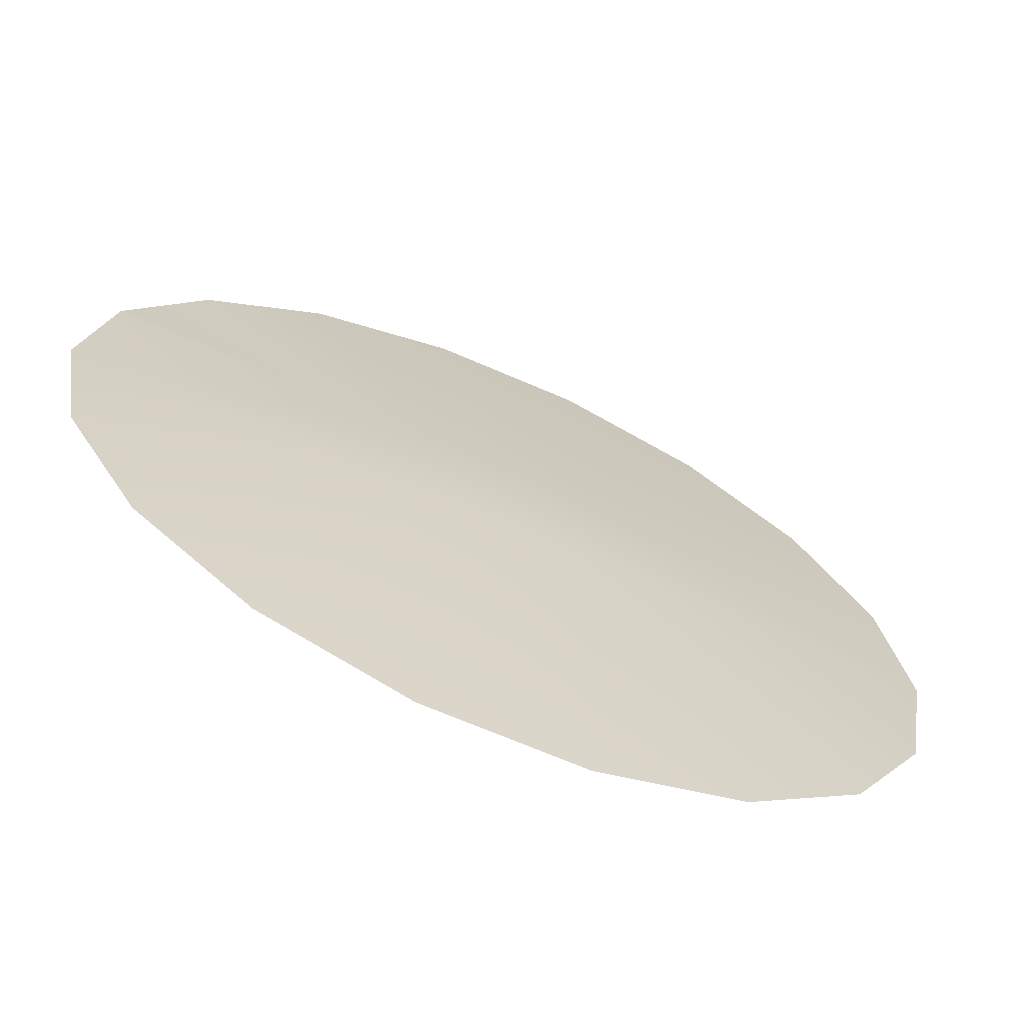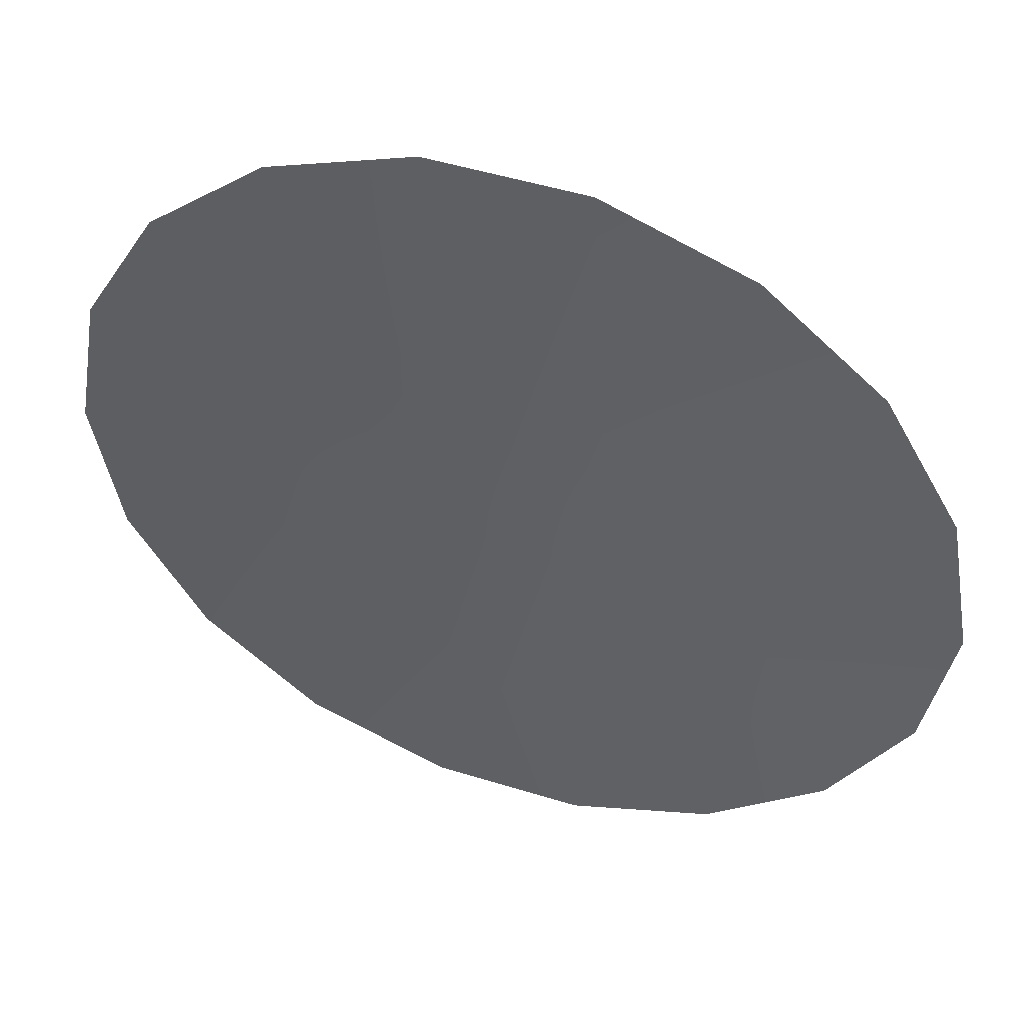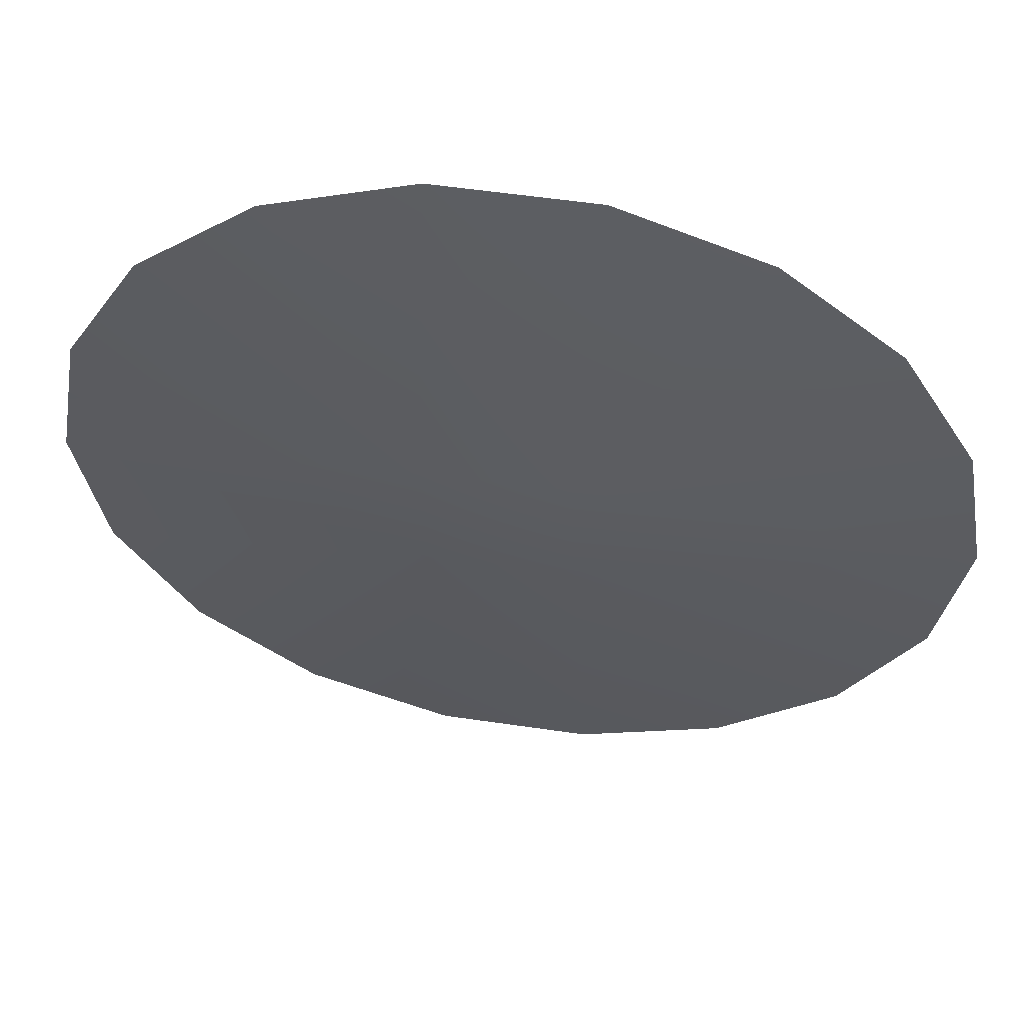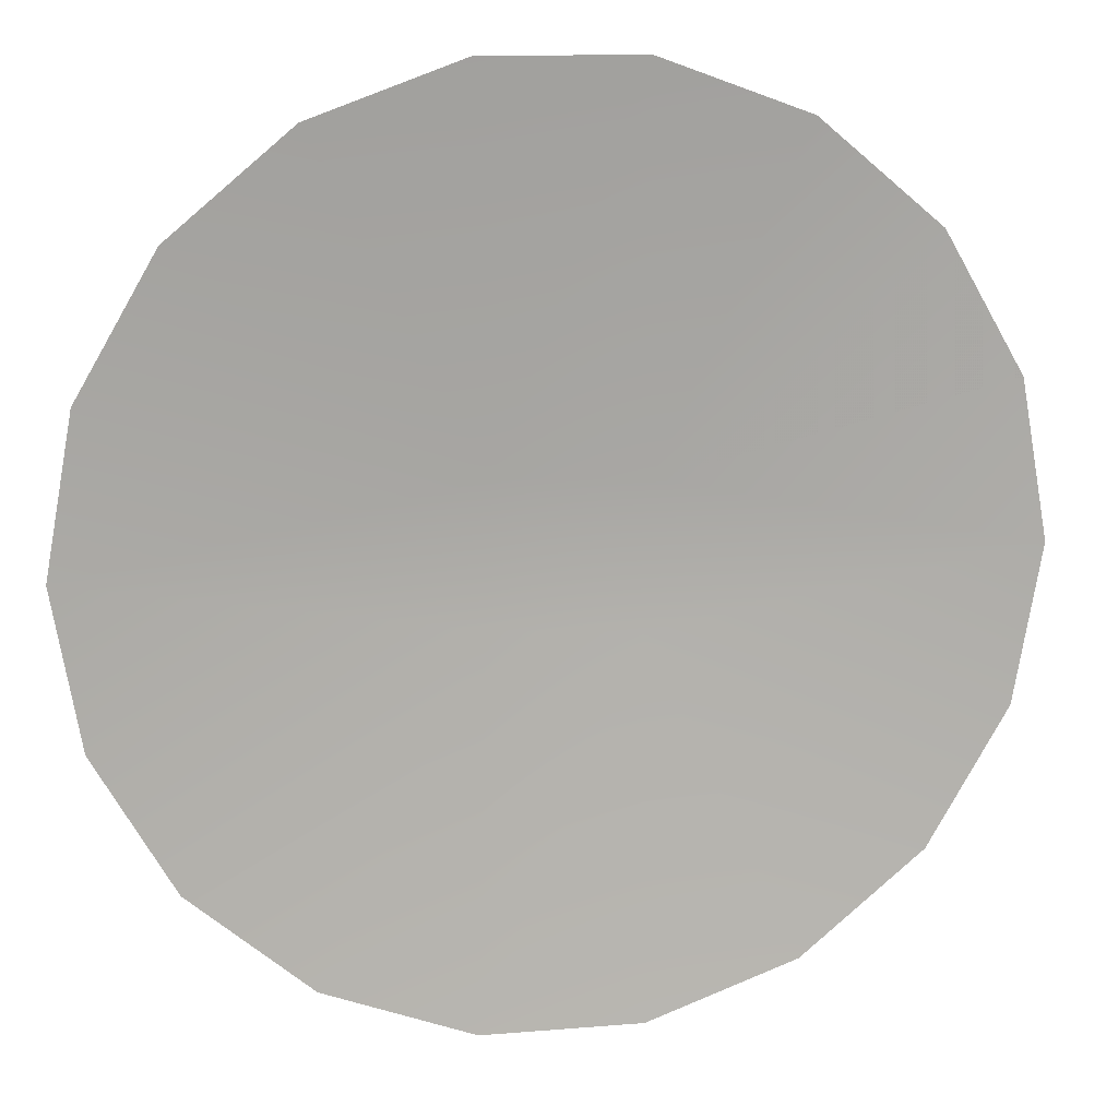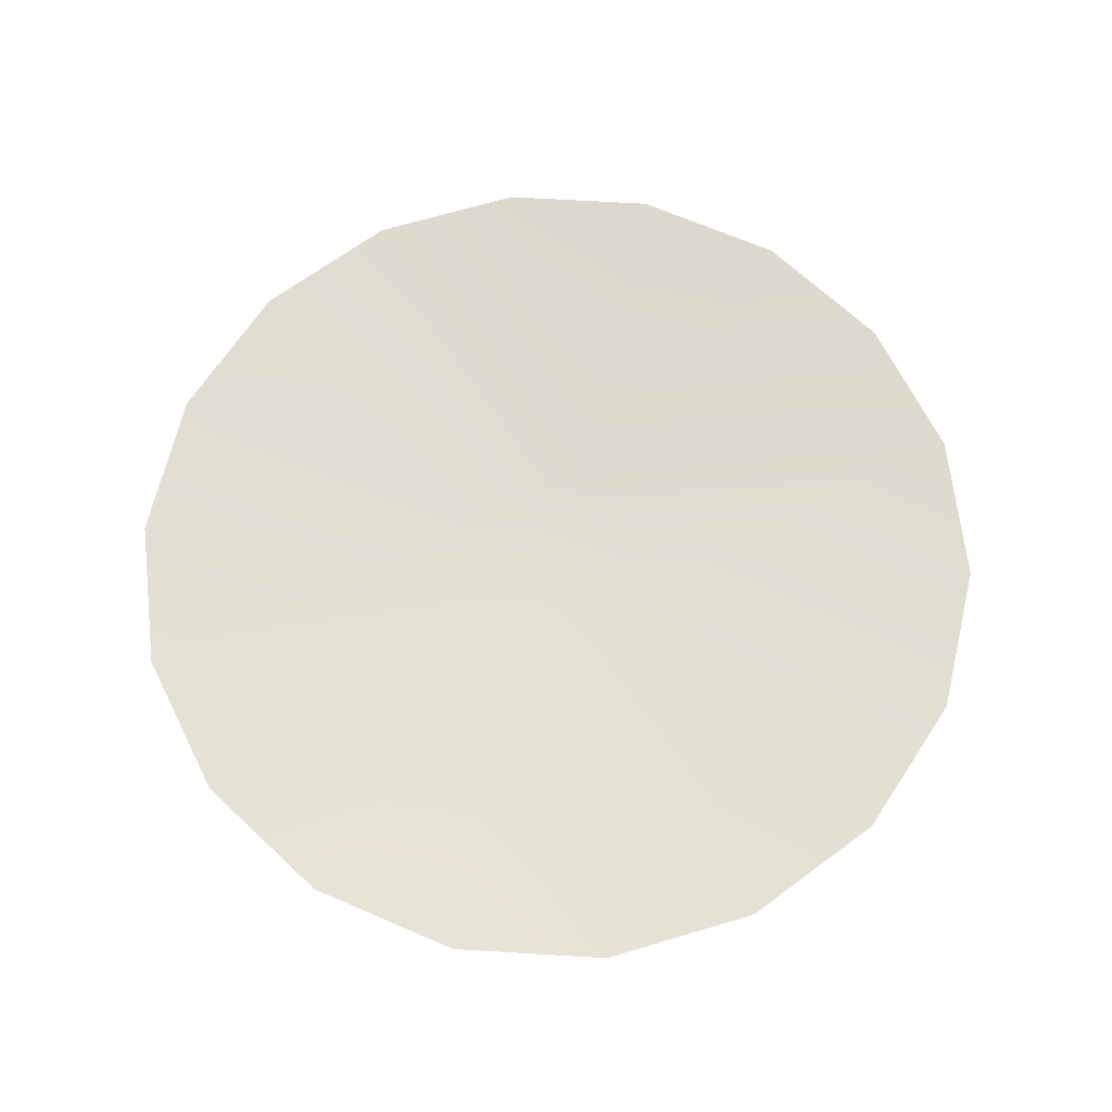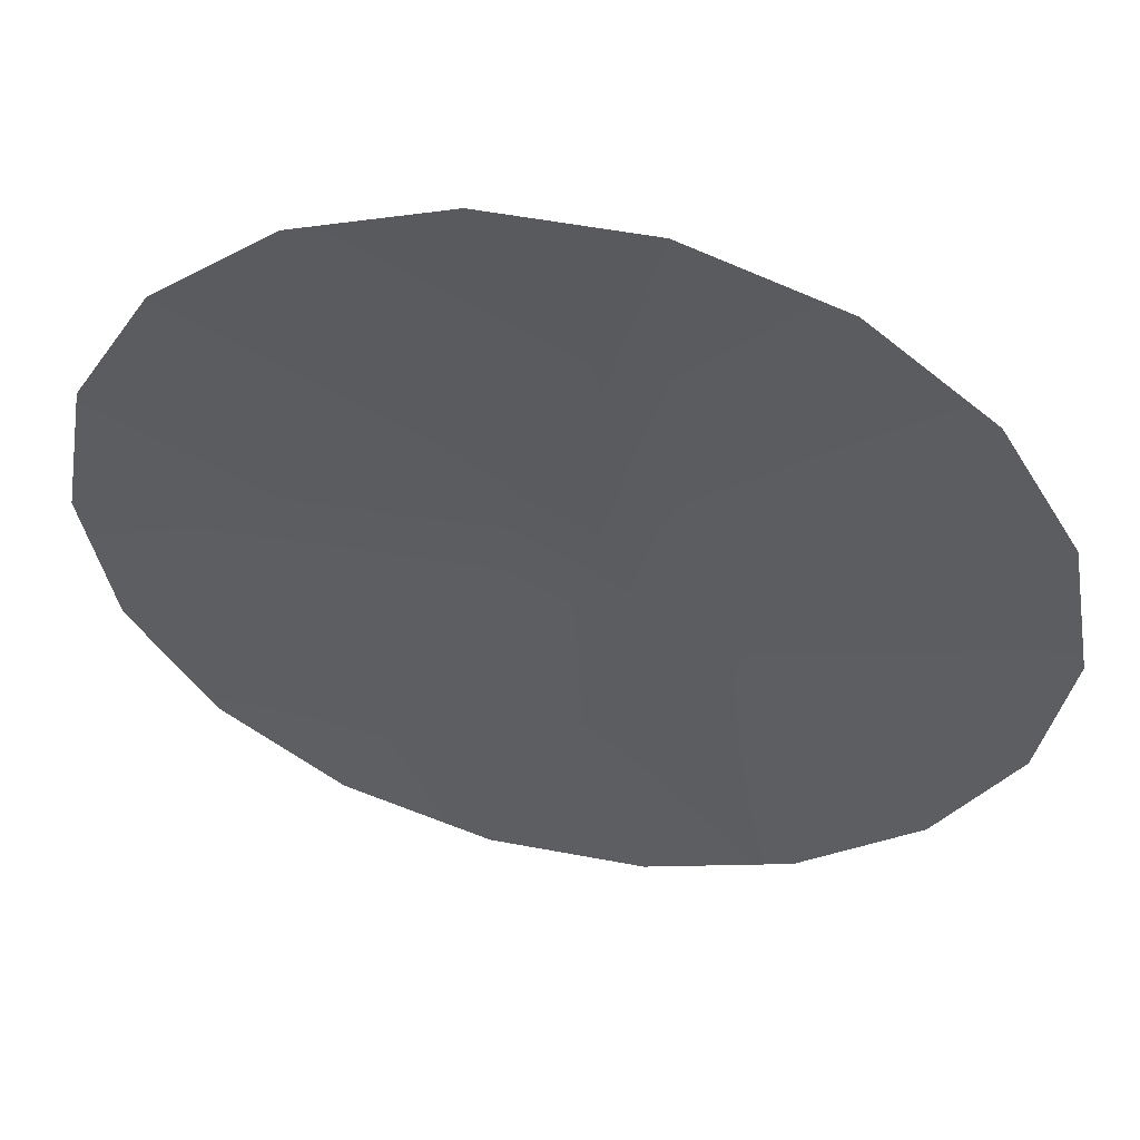
<metadata>
{"format":"obj","ext":"obj","renderer":"f3d","projection":"perspective","resolution":1024,"background":"white","views":[{"elev":-67.5,"azim":-23.6,"up":"+Z"},{"elev":48.9,"azim":-160.9,"up":"+Z"},{"elev":55.4,"azim":8.8,"up":"+Z"},{"elev":13.5,"azim":169.4,"up":"+Z"},{"elev":67.3,"azim":63.4,"up":"+Y"},{"elev":52.4,"azim":-168.4,"up":"+Z"}]}
</metadata>
<code>
g OutWater
v -1001 10.25 364.2
v -1065 10.25 -0.0002312
v -206 -62.67 156.5
v -1065 10.25 -0.0001878
v -189.5 -62.67 -179.2
v -1001 10.25 -364.2
v -815.8 10.25 -684.5
v -532.5 10.25 -922.2
v -184.9 10.25 -1049
v 184.9 10.25 -1049
v 152.4 -62.67 -157.9
v 532.5 10.25 -922.2
v 815.8 10.25 -684.5
v 1001 10.25 -364.2
v 1065 10.25 -2.702e-05
v 136.6 -62.67 170.1
v -184.9 10.25 1049
v -532.5 10.25 922.2
v -815.8 10.25 684.5
v 184.9 10.25 1049
v 532.5 10.25 922.2
v 815.8 10.25 684.5
v 1001 10.25 364.2
v -815.8 10.25 684.5
v -1001 10.25 364.2
v -206 -62.67 156.5
v -1001 10.25 364.2
v -815.8 10.25 684.5
v -1001 10.25 364.2
v -206 -62.67 156.5
g OutWater_0
f 3 2 1
f 4 1 2
f 3 5 2
f 6 2 5
f 7 6 5
f 5 8 7
f 9 8 5
f 9 5 10
f 11 10 5
f 12 10 11
f 13 12 11
f 14 13 11
f 15 14 11
f 11 16 15
f 11 5 16
f 3 16 5
f 16 3 17
f 18 17 3
f 18 3 19
f 20 16 17
f 20 21 16
f 21 22 16
f 22 23 16
f 23 15 16
f 26 25 24
f 29 28 27
f 30 27 28

</code>
